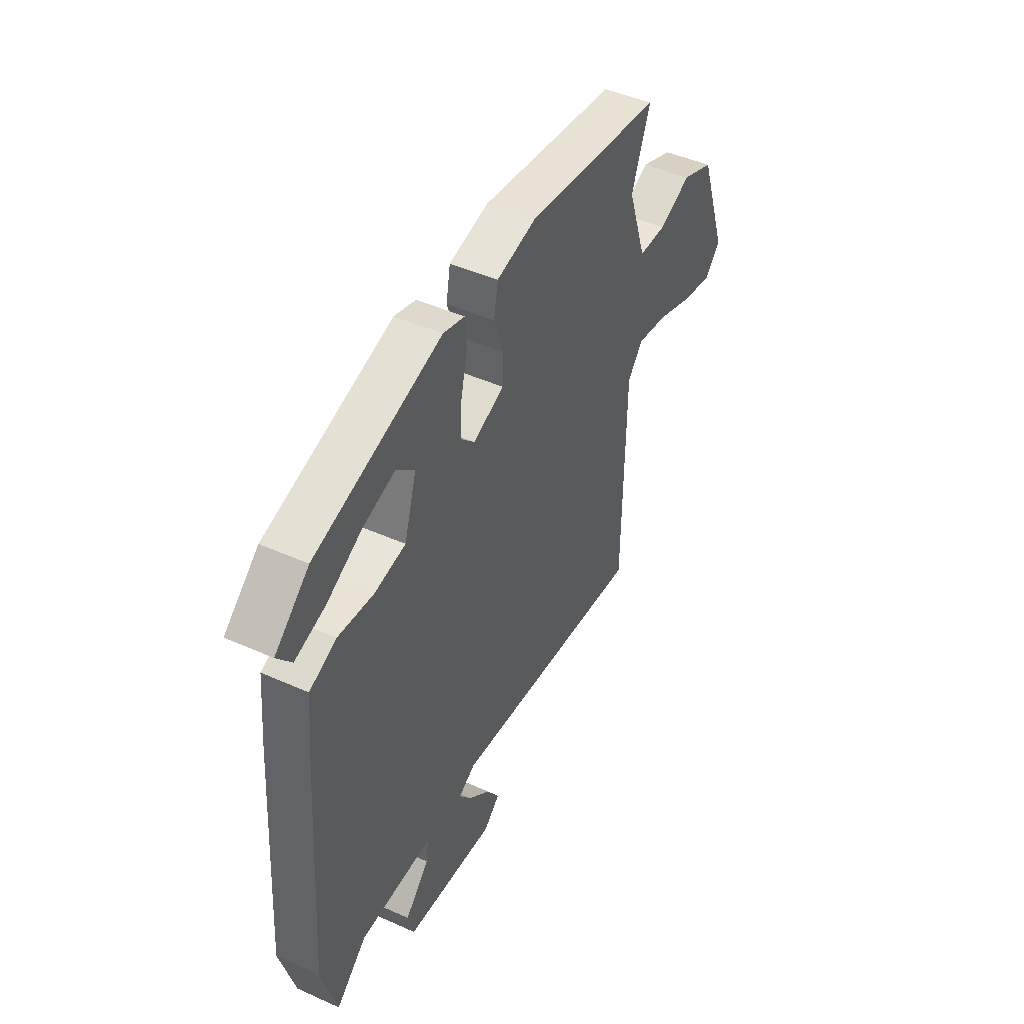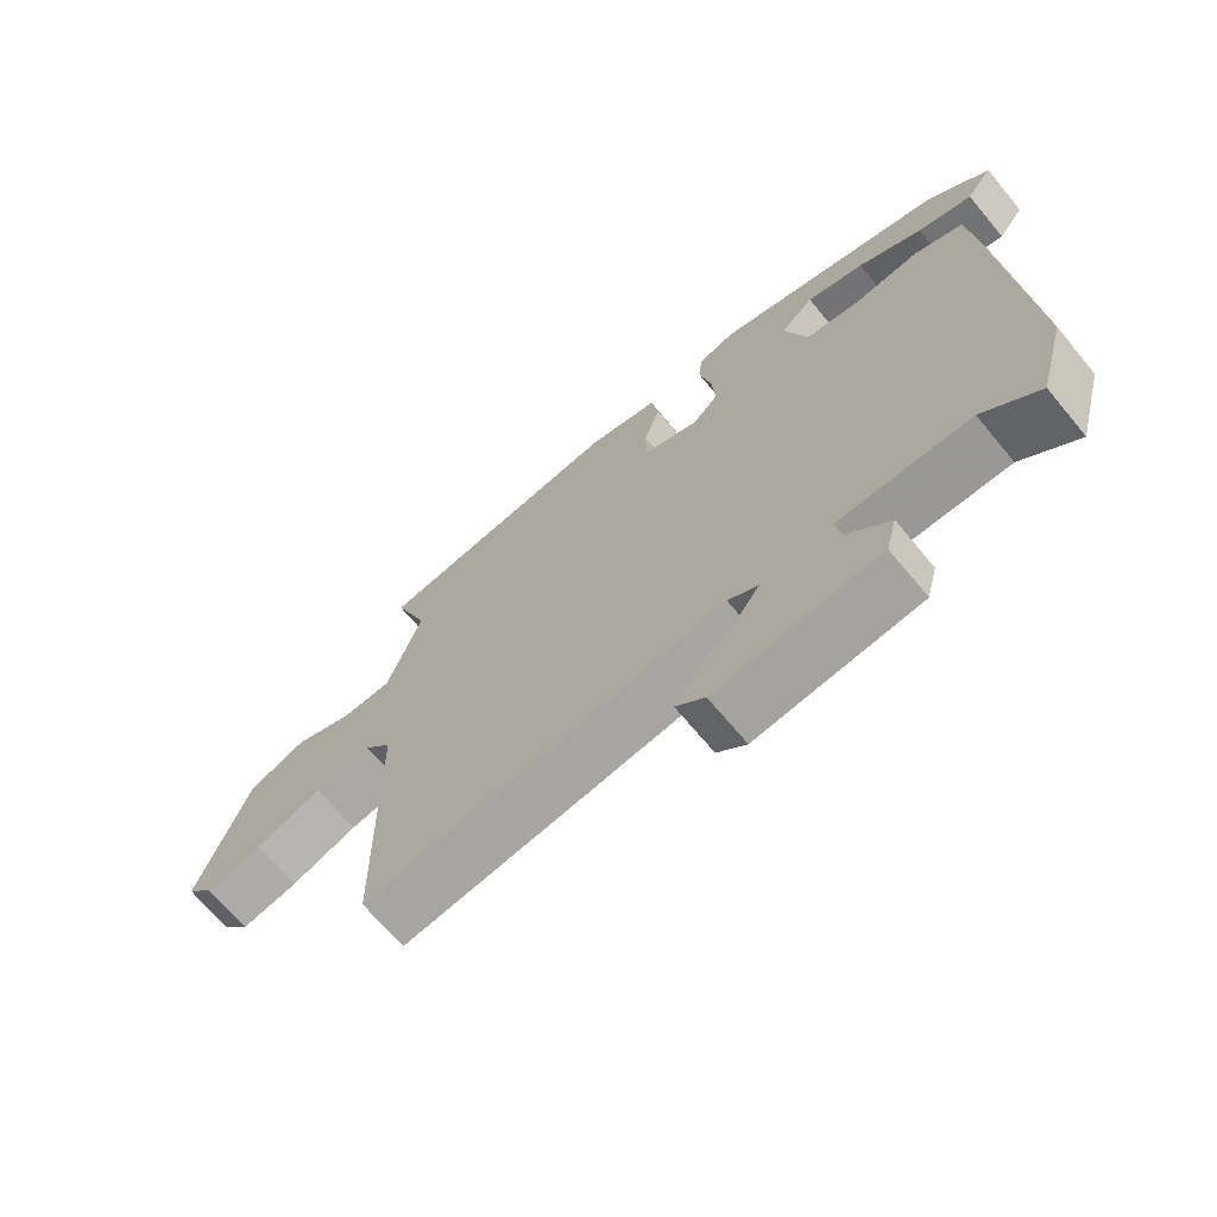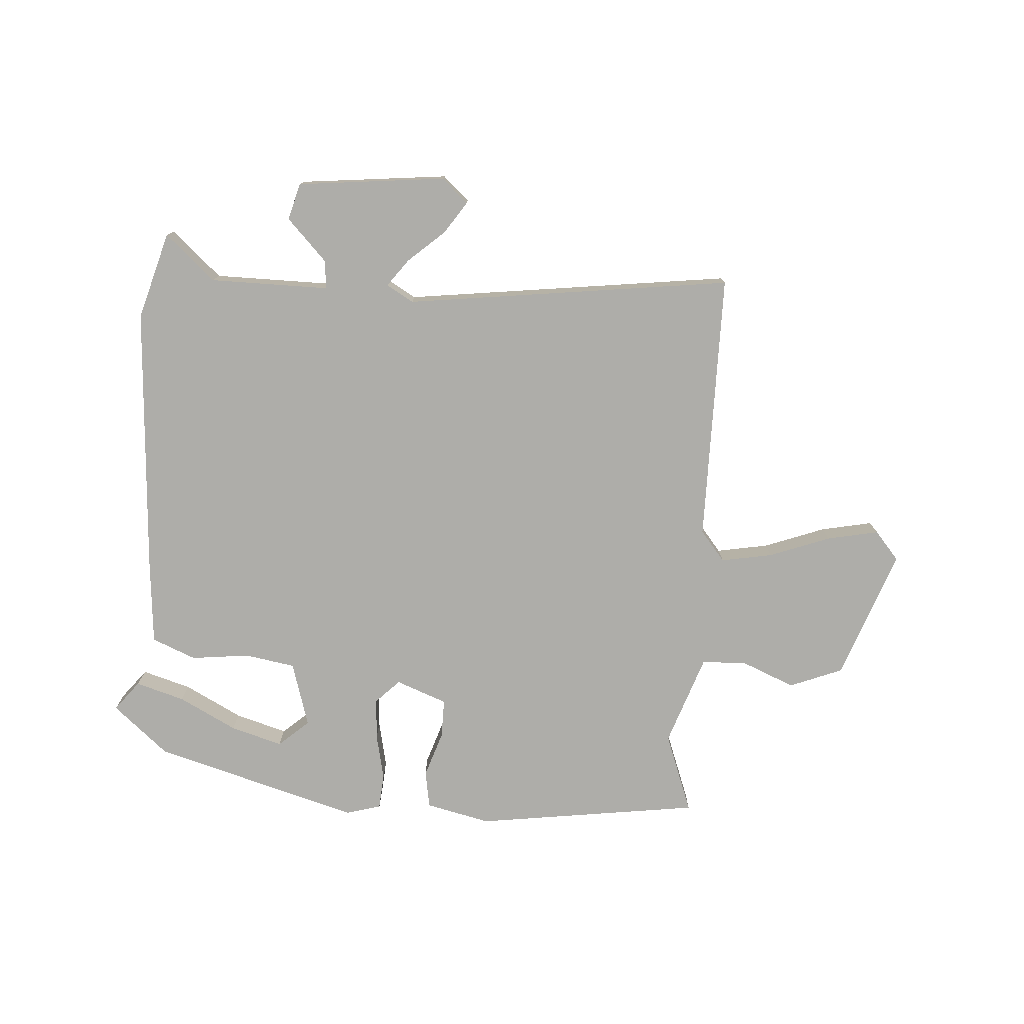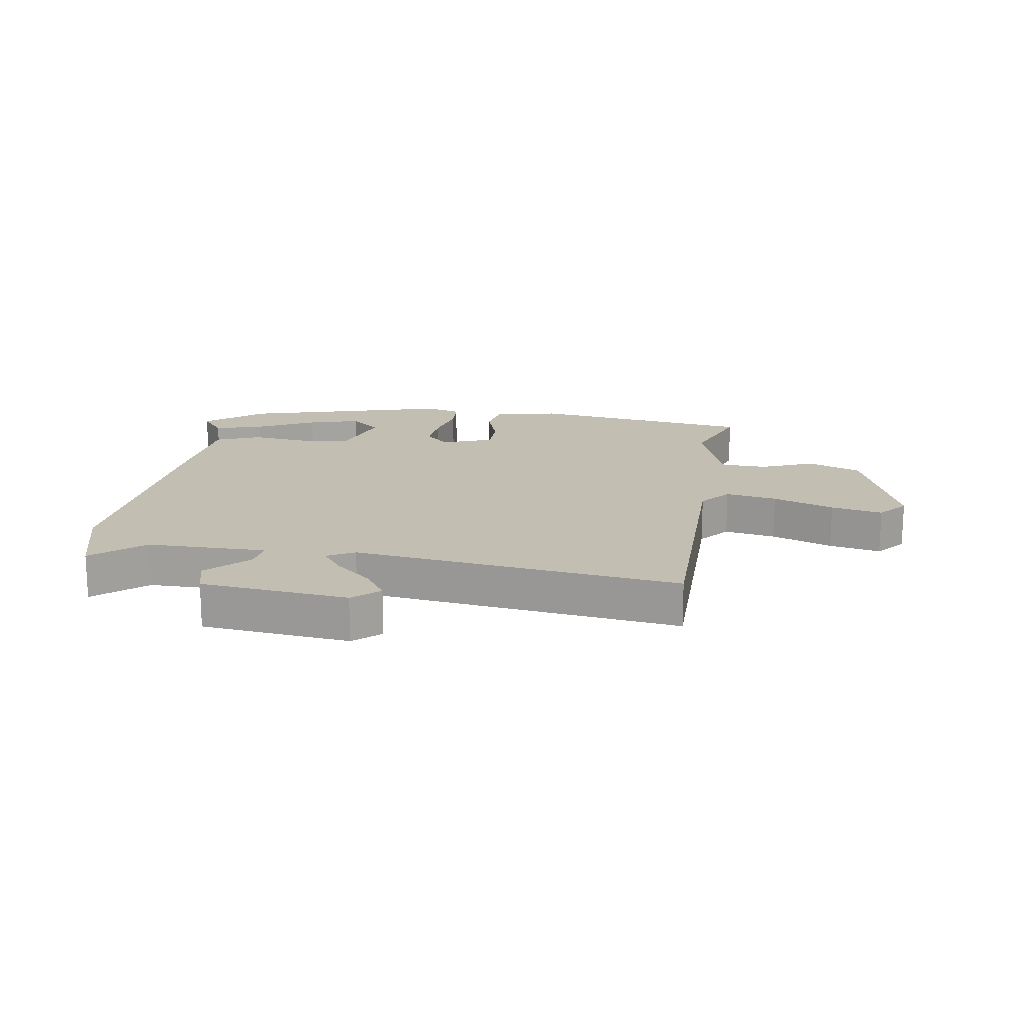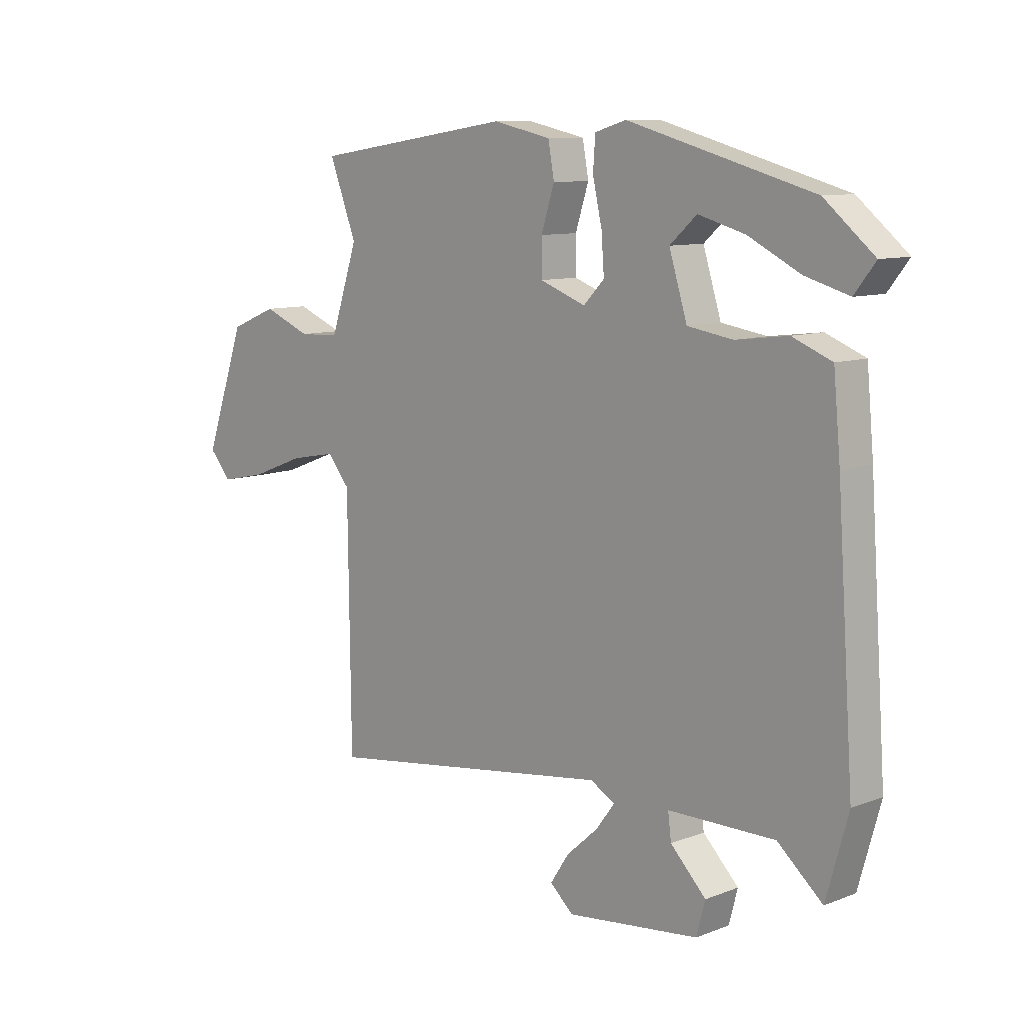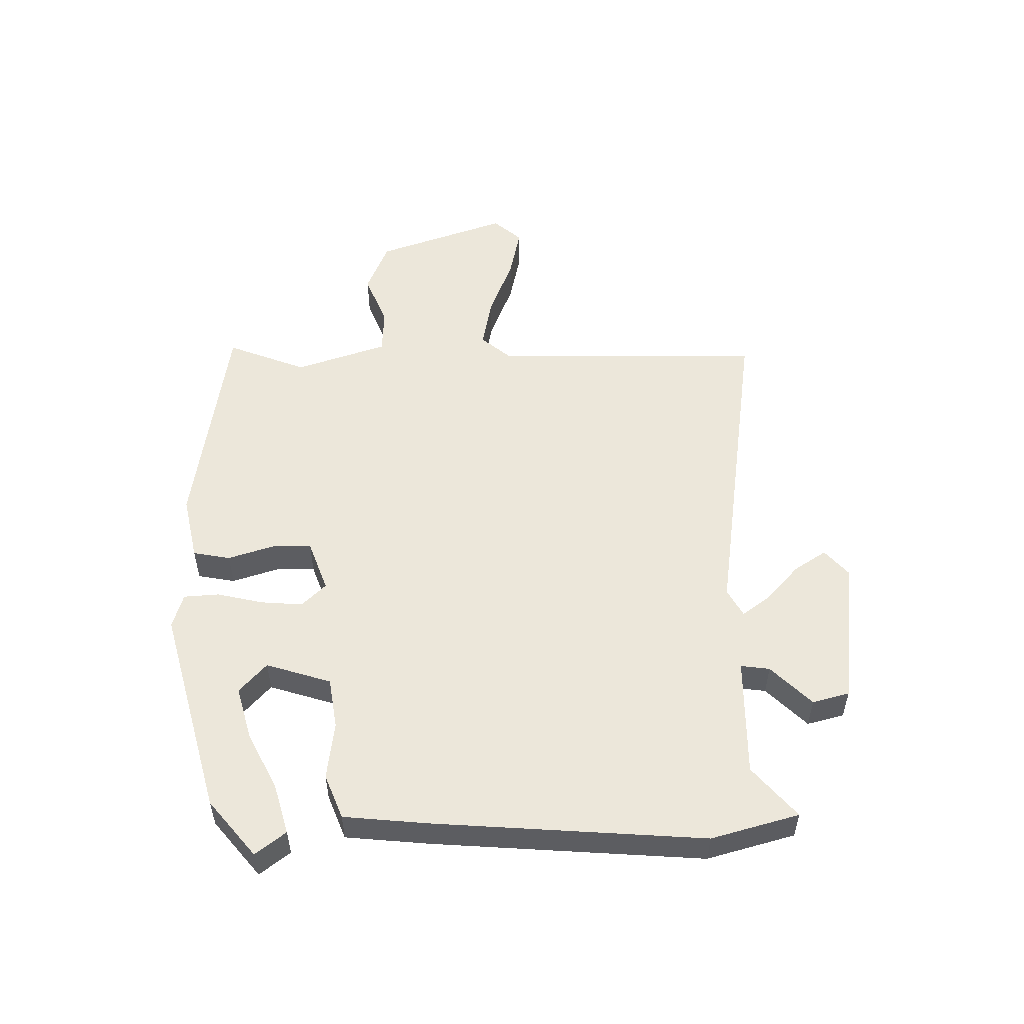
<metadata>
{"format":"obj","ext":"obj","renderer":"f3d","projection":"perspective","resolution":1024,"background":"white","views":[{"elev":46.4,"azim":117.0,"up":"+Z"},{"elev":-68.3,"azim":39.7,"up":"+Z"},{"elev":-77.1,"azim":175.6,"up":"+Y"},{"elev":17.3,"azim":-171.5,"up":"+Y"},{"elev":9.9,"azim":45.6,"up":"+Z"},{"elev":53.4,"azim":89.4,"up":"+Y"}]}
</metadata>
<code>
v 0.451 0.07 0.367
v 0.542 0.07 0.291
v 0.504 0.07 0.242
v 0.424 0.07 0.265
v 0.329 0.07 0.313
v 0.244 0.07 0.337
v 0.195 0.07 0.293
v 0.228 0.07 0.187
v 0.311 0.07 0.174
v 0.406 0.07 0.186
v 0.478 0.07 0.157
v 0.491 0.07 0.019
v 0.522 0.07 -0.422
v 0.482 0.07 -0.565
v 0.4 0.07 -0.494
v 0.205 0.07 -0.495
v 0.211 0.07 -0.542
v 0.276 0.07 -0.608
v 0.26 0.07 -0.668
v 0.018 0.07 -0.696
v -0.025 0.07 -0.658
v 0.009 0.07 -0.606
v 0.068 0.07 -0.553
v 0.101 0.07 -0.508
v 0.056 0.07 -0.483
v -0.477 0.07 -0.557
v -0.482 0.07 -0.116
v -0.523 0.07 -0.067
v -0.607 0.07 -0.083
v -0.706 0.07 -0.121
v -0.79 0.07 -0.139
v -0.83 0.07 -0.093
v -0.755 0.07 0.12
v -0.669 0.07 0.155
v -0.582 0.07 0.12
v -0.508 0.07 0.123
v -0.458 0.07 0.272
v -0.508 0.07 0.402
v -0.141 0.07 0.457
v -0.035 0.07 0.434
v -0.024 0.07 0.373
v -0.048 0.07 0.298
v -0.048 0.07 0.234
v 0.036 0.07 0.203
v 0.074 0.07 0.242
v 0.069 0.07 0.31
v 0.052 0.07 0.385
v 0.056 0.07 0.443
v 0.113 0.07 0.46
v 0.451 0 0.367
v 0.542 0 0.291
v 0.504 0 0.242
v 0.424 0 0.265
v 0.329 0 0.313
v 0.244 0 0.337
v 0.195 0 0.293
v 0.228 0 0.187
v 0.311 0 0.174
v 0.406 0 0.186
v 0.478 0 0.157
v 0.491 0 0.019
v 0.522 0 -0.422
v 0.482 0 -0.565
v 0.4 0 -0.494
v 0.205 0 -0.495
v 0.211 0 -0.542
v 0.276 0 -0.608
v 0.26 0 -0.668
v 0.018 0 -0.696
v -0.025 0 -0.658
v 0.009 0 -0.606
v 0.068 0 -0.553
v 0.101 0 -0.508
v 0.056 0 -0.483
v -0.477 0 -0.557
v -0.482 0 -0.116
v -0.523 0 -0.067
v -0.607 0 -0.083
v -0.706 0 -0.121
v -0.79 0 -0.139
v -0.83 0 -0.093
v -0.755 0 0.12
v -0.669 0 0.155
v -0.582 0 0.12
v -0.508 0 0.123
v -0.458 0 0.272
v -0.508 0 0.402
v -0.141 0 0.457
v -0.035 0 0.434
v -0.024 0 0.373
v -0.048 0 0.298
v -0.048 0 0.234
v 0.036 0 0.203
v 0.074 0 0.242
v 0.069 0 0.31
v 0.052 0 0.385
v 0.056 0 0.443
v 0.113 0 0.46
f 46 47 48 49
f 45 46 49
f 39 40 41 42
f 37 38 39 42
f 36 37 42 43
f 32 33 34 35
f 32 35 36
f 29 30 31 32
f 28 29 32 36
f 27 28 36 43
f 25 26 27 43
f 20 21 22 23
f 20 23 24
f 17 18 19 20
f 16 17 20 24
f 12 13 14 15
f 12 15 16
f 9 10 11 12
f 8 9 12 16
f 7 8 16 24
f 2 3 4 5
f 2 5 6
f 1 2 6
f 49 1 6
f 45 49 6 7
f 44 45 7 24
f 24 25 43 44
f 98 97 96 95
f 98 95 94
f 91 90 89 88
f 91 88 87 86
f 92 91 86 85
f 84 83 82 81
f 85 84 81
f 81 80 79 78
f 85 81 78 77
f 92 85 77 76
f 92 76 75 74
f 72 71 70 69
f 73 72 69
f 69 68 67 66
f 73 69 66 65
f 64 63 62 61
f 65 64 61
f 61 60 59 58
f 65 61 58 57
f 73 65 57 56
f 54 53 52 51
f 55 54 51
f 55 51 50
f 55 50 98
f 56 55 98 94
f 73 56 94 93
f 93 92 74 73
f 1 50 51 2
f 2 51 52 3
f 3 52 53 4
f 4 53 54 5
f 5 54 55 6
f 6 55 56 7
f 7 56 57 8
f 8 57 58 9
f 9 58 59 10
f 10 59 60 11
f 11 60 61 12
f 12 61 62 13
f 13 62 63 14
f 14 63 64 15
f 15 64 65 16
f 16 65 66 17
f 17 66 67 18
f 18 67 68 19
f 19 68 69 20
f 20 69 70 21
f 21 70 71 22
f 22 71 72 23
f 23 72 73 24
f 24 73 74 25
f 25 74 75 26
f 26 75 76 27
f 27 76 77 28
f 28 77 78 29
f 29 78 79 30
f 30 79 80 31
f 31 80 81 32
f 32 81 82 33
f 33 82 83 34
f 34 83 84 35
f 35 84 85 36
f 36 85 86 37
f 37 86 87 38
f 38 87 88 39
f 39 88 89 40
f 40 89 90 41
f 41 90 91 42
f 42 91 92 43
f 43 92 93 44
f 44 93 94 45
f 45 94 95 46
f 46 95 96 47
f 47 96 97 48
f 48 97 98 49
f 49 98 50 1

</code>
